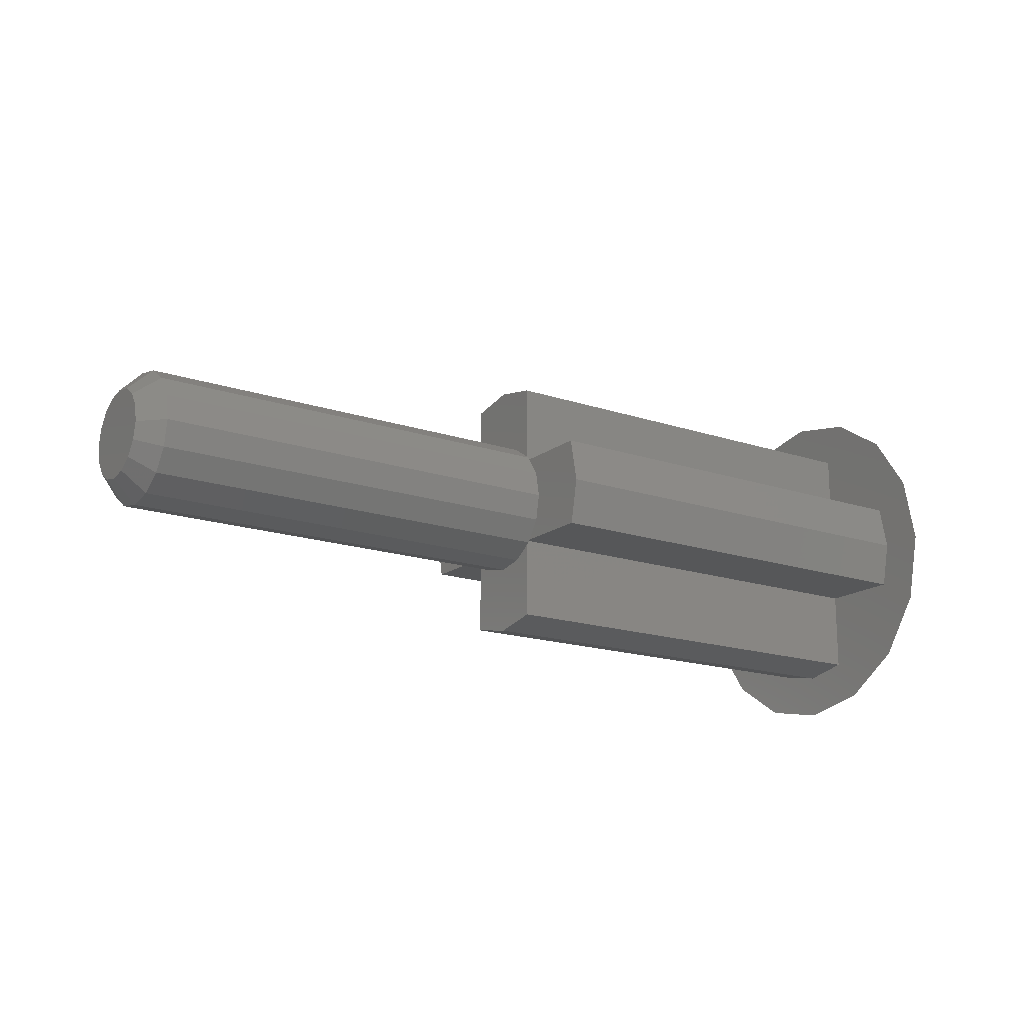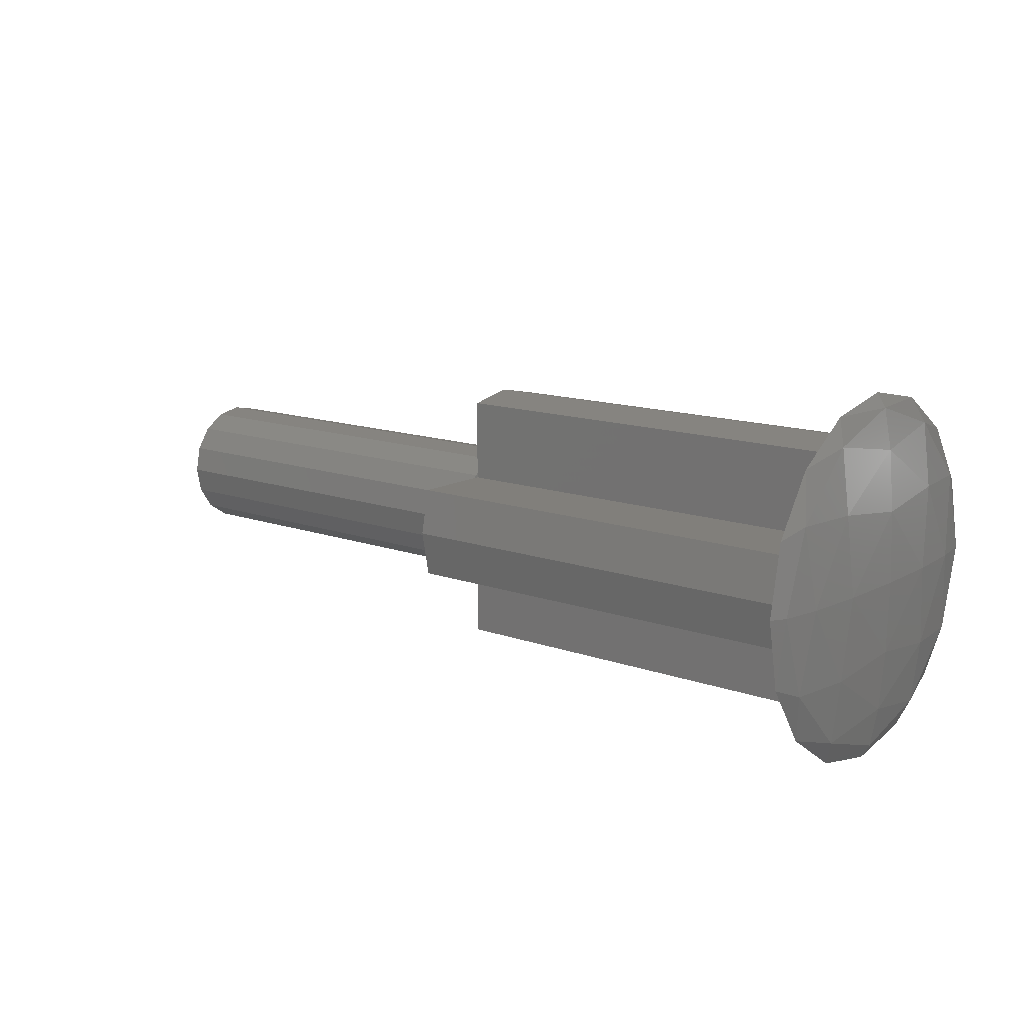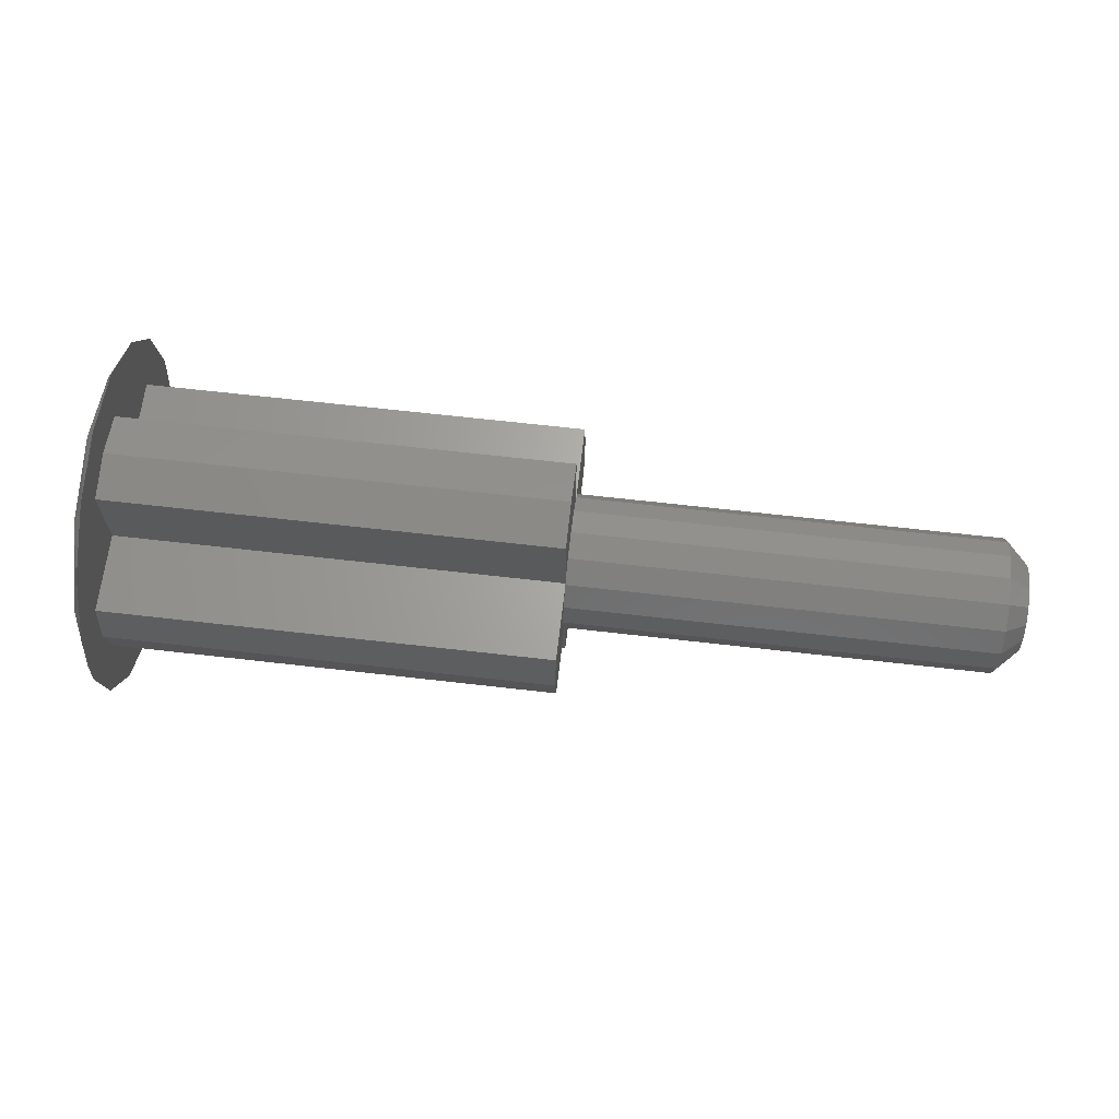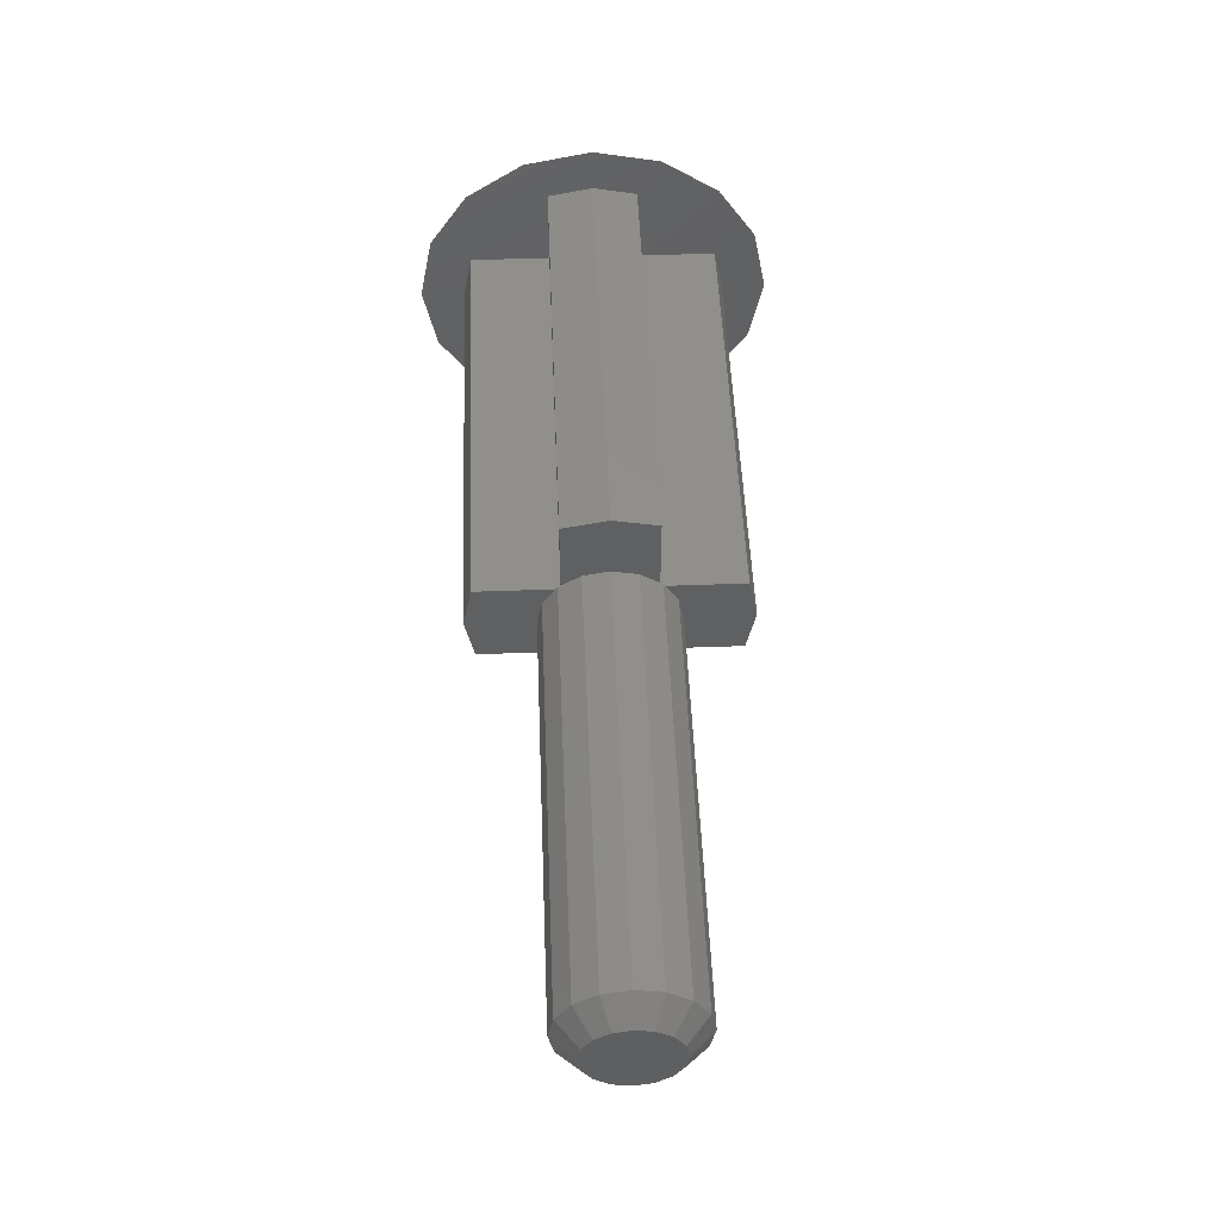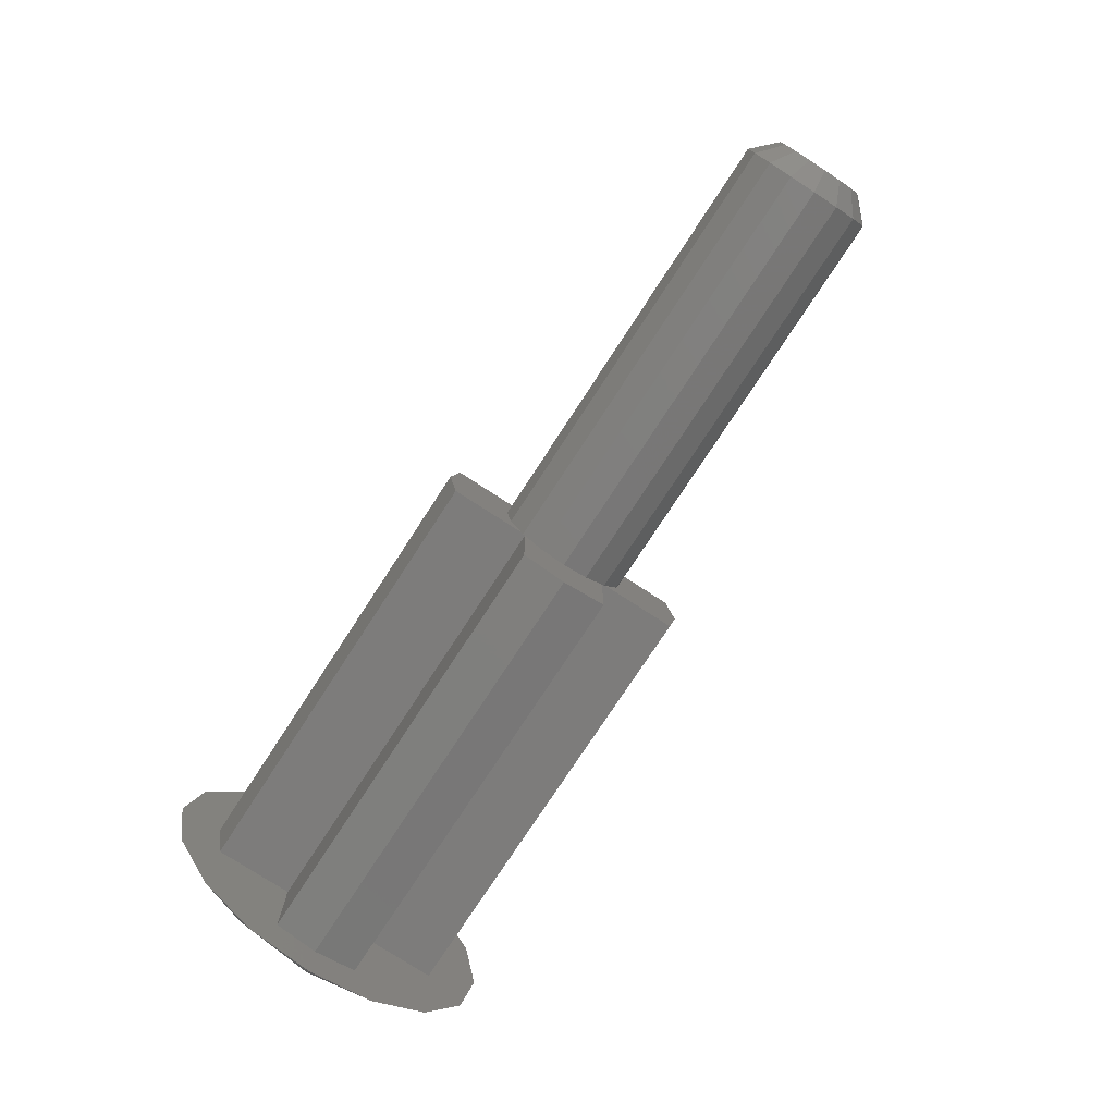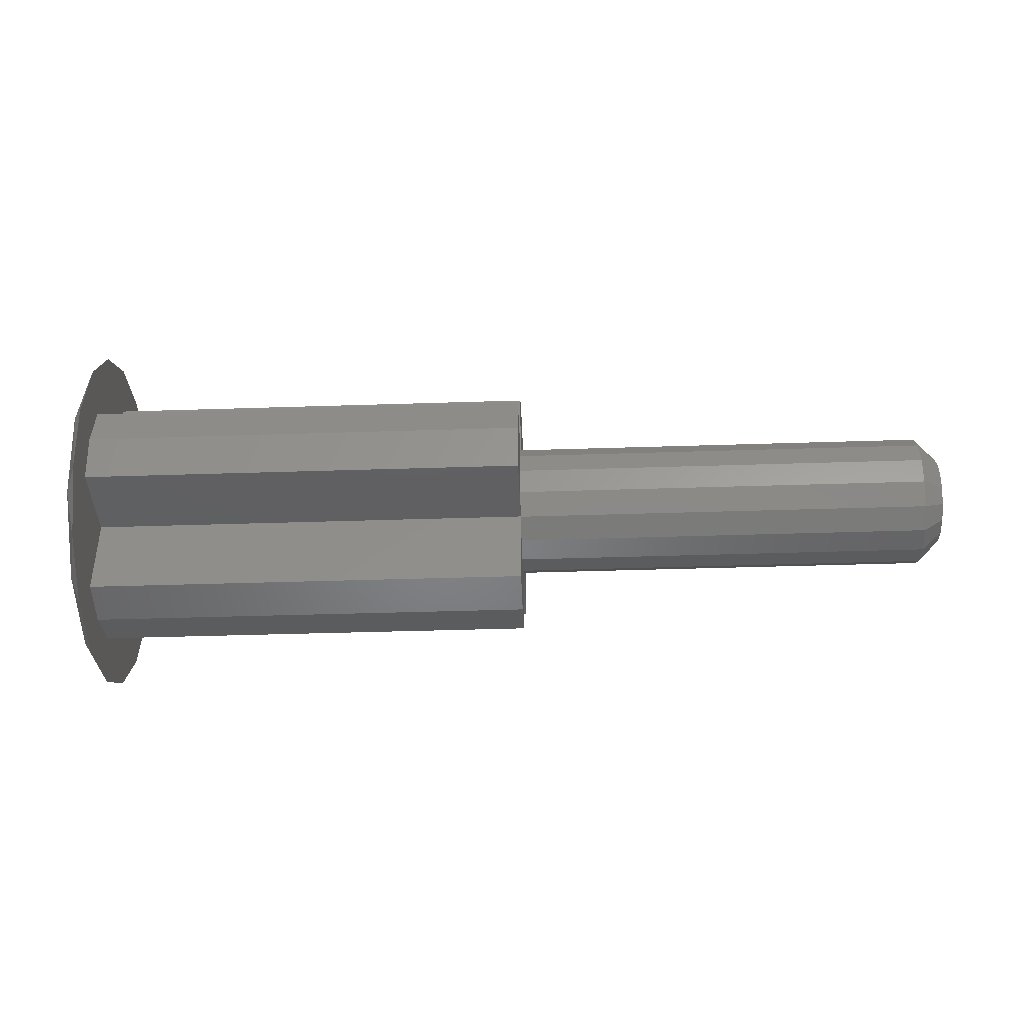
<metadata>
{"format":"stl","ext":"stl","renderer":"f3d","projection":"perspective","resolution":1024,"background":"white","views":[{"elev":-16.8,"azim":145.7,"up":"+Z"},{"elev":13.3,"azim":-140.9,"up":"+Z"},{"elev":65.7,"azim":6.6,"up":"+Y"},{"elev":50.1,"azim":87.7,"up":"+Z"},{"elev":-76.1,"azim":56.9,"up":"+Y"},{"elev":-40.5,"azim":2.3,"up":"+Y"}]}
</metadata>
<code>
# stl→obj: 130 verts, 240 faces
v 0.8 0 0
v 0.8 -0.08 0
v 0.8 -0.07391 -0.03061
v 0.8 -0.05657 -0.05657
v 0.8 -0.03061 -0.07391
v 0.8 0 -0.08
v 0.8 0.03061 -0.07391
v 0.8 0.05657 -0.05657
v 0.8 0.07391 -0.03061
v 0.8 0.08 0
v 0.8 0.07391 0.03061
v 0.8 0.05657 0.05657
v 0.8 0.03061 0.07391
v 0.8 -0 0.08
v 0.8 -0.03061 0.07391
v 0.8 -0.05657 0.05657
v 0.8 -0.07391 0.03061
v 0.8 -0.08 -0
v 0 -0.12 -0
v 0 -0.1109 0.04592
v 0 0 0
v 0 -0.08485 0.08485
v 0 -0.04592 0.1109
v 0 -0 0.12
v 0 0.04592 0.1109
v 0 0.08485 0.08485
v 0 0.1109 0.04592
v 0 0.12 0
v 0 0.1109 -0.04592
v 0 0.08485 -0.08485
v 0 0.04592 -0.1109
v 0 0 -0.12
v 0 -0.04592 -0.1109
v 0 -0.08485 -0.08485
v 0 -0.1109 -0.04592
v 0 -0.12 0
v -0.8 0 0
v -0.8 -0.32 0
v -0.8 -0.2956 -0.1225
v -0.8 -0.2263 -0.2263
v -0.8 -0.1225 -0.2956
v -0.8 0 -0.32
v -0.8 0.1225 -0.2956
v -0.8 0.2263 -0.2263
v -0.8 0.2956 -0.1225
v -0.8 0.32 0
v -0.8 0.2956 0.1225
v -0.8 0.2263 0.2263
v -0.8 0.1225 0.2956
v -0.8 -0 0.32
v -0.8 -0.1225 0.2956
v -0.8 -0.2263 0.2263
v -0.8 -0.2956 0.1225
v -0.8 -0.32 -0
v -0.8153 -0.2956 0
v -0.8176 -0.2507 -0.1406
v -0.8176 -0.1406 -0.2507
v -0.8153 0 -0.2956
v -0.8283 -0.2263 0
v -0.8313 -0.1406 -0.1406
v -0.8283 0 -0.2263
v -0.837 -0.1225 0
v -0.837 0 -0.1225
v -0.84 0 0
v -0.837 0 0.1225
v -0.84 0 -0
v -0.8283 0 0.2263
v -0.8313 -0.1406 0.1406
v -0.8153 0 0.2956
v -0.8176 -0.1406 0.2507
v -0.8176 -0.2507 0.1406
v -0.8 0 0.32
v -0.837 0.1225 0
v -0.8313 0.1406 -0.1406
v -0.8283 0.2263 0
v -0.8176 0.1406 -0.2507
v -0.8176 0.2507 -0.1406
v -0.8153 0.2956 0
v -0.8176 0.2507 0.1406
v -0.8176 0.1406 0.2507
v -0.8313 0.1406 0.1406
v 0 -0.24 0
v -0.8 -0.24 0
v -0.8 -0.2241 -0.08
v 0 -0.2241 -0.08
v -0.8 -0.08 -0.08
v 0 -0.08 -0.08
v -0.8 -0.08 -0.2241
v 0 -0.08 -0.2241
v -0.8 0 -0.24
v 0 0 -0.24
v 0 0.24 0
v 0 0.2241 -0.08
v -0.8 0.2241 -0.08
v -0.8 0.24 0
v 0 0.08 -0.08
v -0.8 0.08 -0.08
v 0 0.08 -0.2241
v -0.8 0.08 -0.2241
v 0 -0.2241 0.08
v -0.8 -0.2241 0.08
v 0 -0.08 0.08
v -0.8 -0.08 0.08
v 0 -0.08 0.2241
v -0.8 -0.08 0.2241
v 0 0 0.24
v -0.8 0 0.24
v -0.8 0.2241 0.08
v 0 0.2241 0.08
v -0.8 0.08 0.08
v 0 0.08 0.08
v -0.8 0.08 0.2241
v 0 0.08 0.2241
v 0.76 -0.12 -0
v 0.76 -0.1109 0.04592
v 0.76 -0.08485 0.08485
v 0.76 -0.04592 0.1109
v 0.76 -0 0.12
v 0.76 0.04592 0.1109
v 0.76 0.08485 0.08485
v 0.76 0.1109 0.04592
v 0.76 0.12 0
v 0.76 0.1109 -0.04592
v 0.76 0.08485 -0.08485
v 0.76 0.04592 -0.1109
v 0.76 0 -0.12
v 0.76 -0.04592 -0.1109
v 0.76 -0.08485 -0.08485
v 0.76 -0.1109 -0.04592
v 0.76 -0.12 0
f 1 2 3
f 1 3 4
f 1 4 5
f 1 5 6
f 1 6 7
f 1 7 8
f 1 8 9
f 1 9 10
f 1 10 11
f 1 11 12
f 1 12 13
f 1 13 14
f 1 14 15
f 1 15 16
f 1 16 17
f 1 17 18
f 19 20 21
f 20 22 21
f 22 23 21
f 23 24 21
f 24 25 21
f 25 26 21
f 26 27 21
f 27 28 21
f 28 29 21
f 29 30 21
f 30 31 21
f 31 32 21
f 32 33 21
f 33 34 21
f 34 35 21
f 35 36 21
f 37 38 39
f 37 39 40
f 37 40 41
f 37 41 42
f 37 42 43
f 37 43 44
f 37 44 45
f 37 45 46
f 37 46 47
f 37 47 48
f 37 48 49
f 37 49 50
f 37 50 51
f 37 51 52
f 37 52 53
f 37 53 54
f 38 55 39
f 55 56 39
f 39 56 40
f 56 57 40
f 40 57 41
f 57 58 41
f 41 58 42
f 55 59 56
f 59 60 56
f 56 60 57
f 60 61 57
f 57 61 58
f 59 62 60
f 62 63 60
f 60 63 61
f 62 64 63
f 65 66 62
f 67 65 68
f 68 65 62
f 68 62 59
f 69 67 70
f 70 67 68
f 70 68 71
f 71 68 59
f 71 59 55
f 72 69 51
f 51 69 70
f 51 70 52
f 52 70 71
f 52 71 53
f 53 71 55
f 53 55 38
f 63 64 73
f 61 63 74
f 74 63 73
f 74 73 75
f 58 61 76
f 76 61 74
f 76 74 77
f 77 74 75
f 77 75 78
f 42 58 43
f 43 58 76
f 43 76 44
f 44 76 77
f 44 77 45
f 45 77 78
f 45 78 46
f 46 78 47
f 78 79 47
f 47 79 48
f 79 80 48
f 48 80 49
f 80 69 49
f 49 69 72
f 78 75 79
f 75 81 79
f 79 81 80
f 81 67 80
f 80 67 69
f 75 73 81
f 73 65 81
f 81 65 67
f 73 66 65
f 82 83 84
f 82 84 85
f 85 84 86
f 85 86 87
f 87 86 88
f 87 88 89
f 89 88 90
f 89 90 91
f 92 93 94
f 92 94 95
f 93 96 97
f 93 97 94
f 96 98 99
f 96 99 97
f 98 91 90
f 98 90 99
f 82 100 101
f 82 101 83
f 100 102 103
f 100 103 101
f 102 104 105
f 102 105 103
f 104 106 107
f 104 107 105
f 92 95 108
f 92 108 109
f 109 108 110
f 109 110 111
f 111 110 112
f 111 112 113
f 113 112 107
f 113 107 106
f 82 85 87
f 82 87 21
f 92 21 96
f 92 96 93
f 82 21 102
f 82 102 100
f 92 109 111
f 92 111 21
f 91 21 87
f 91 87 89
f 91 98 96
f 91 96 21
f 106 104 102
f 106 102 21
f 106 21 111
f 106 111 113
f 83 37 86
f 83 86 84
f 95 94 97
f 95 97 37
f 83 101 103
f 83 103 37
f 95 37 110
f 95 110 108
f 90 88 86
f 90 86 37
f 90 37 97
f 90 97 99
f 107 37 103
f 107 103 105
f 107 112 110
f 107 110 37
f 19 114 115
f 19 115 20
f 20 115 116
f 20 116 22
f 22 116 117
f 22 117 23
f 23 117 118
f 23 118 24
f 24 118 119
f 24 119 25
f 25 119 120
f 25 120 26
f 26 120 121
f 26 121 27
f 27 121 122
f 27 122 28
f 28 122 123
f 28 123 29
f 29 123 124
f 29 124 30
f 30 124 125
f 30 125 31
f 31 125 126
f 31 126 32
f 32 126 127
f 32 127 33
f 33 127 128
f 33 128 34
f 34 128 129
f 34 129 35
f 35 129 130
f 35 130 36
f 114 18 17
f 114 17 115
f 115 17 16
f 115 16 116
f 116 16 15
f 116 15 117
f 117 15 14
f 117 14 118
f 118 14 13
f 118 13 119
f 119 13 12
f 119 12 120
f 120 12 11
f 120 11 121
f 121 11 10
f 121 10 122
f 122 10 9
f 122 9 123
f 123 9 8
f 123 8 124
f 124 8 7
f 124 7 125
f 125 7 6
f 125 6 126
f 126 6 5
f 126 5 127
f 127 5 4
f 127 4 128
f 128 4 3
f 128 3 129
f 129 3 2
f 129 2 130

</code>
